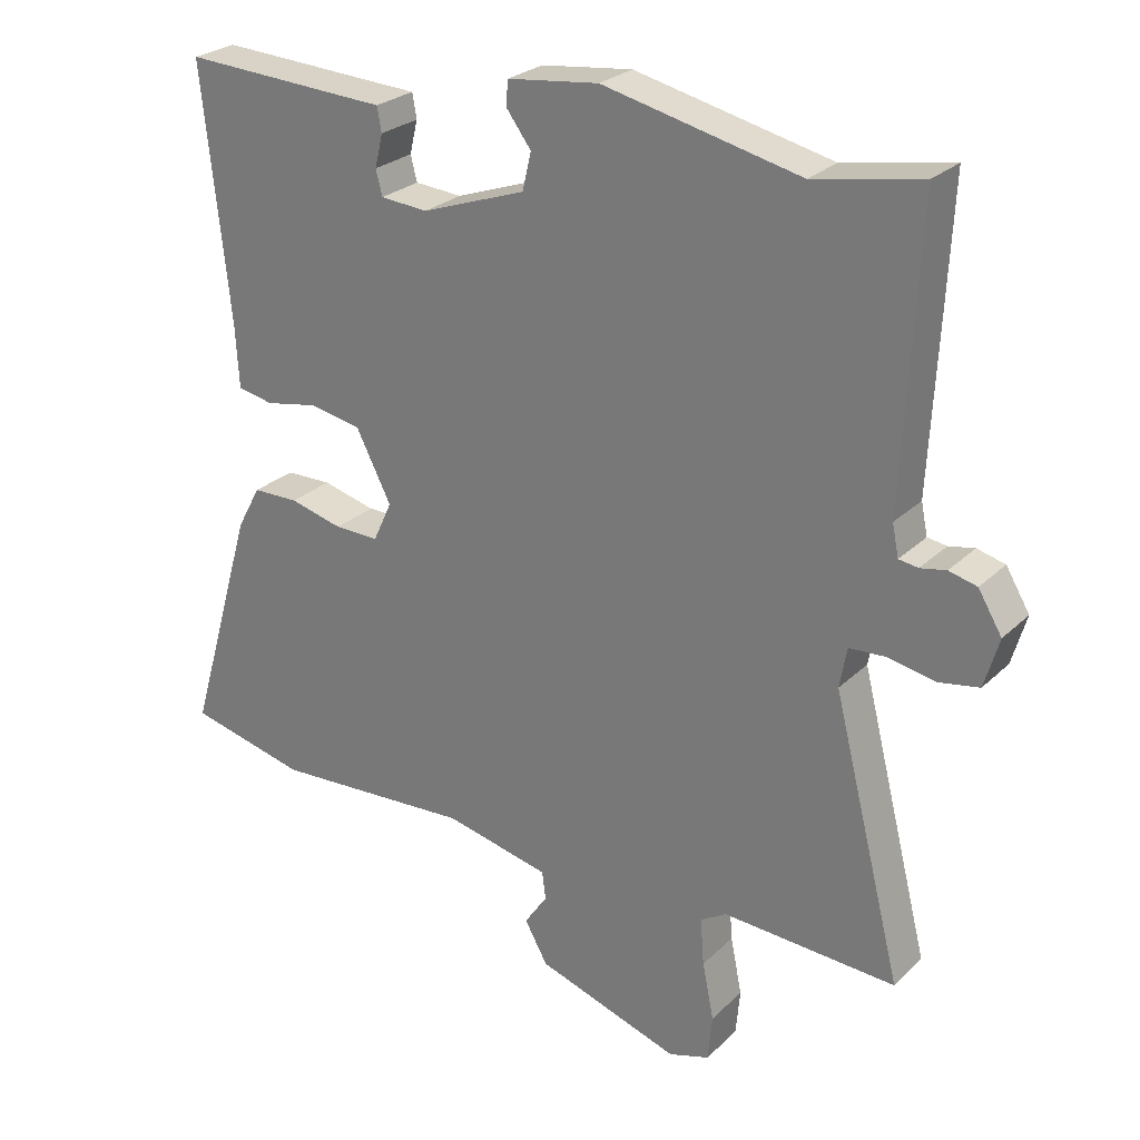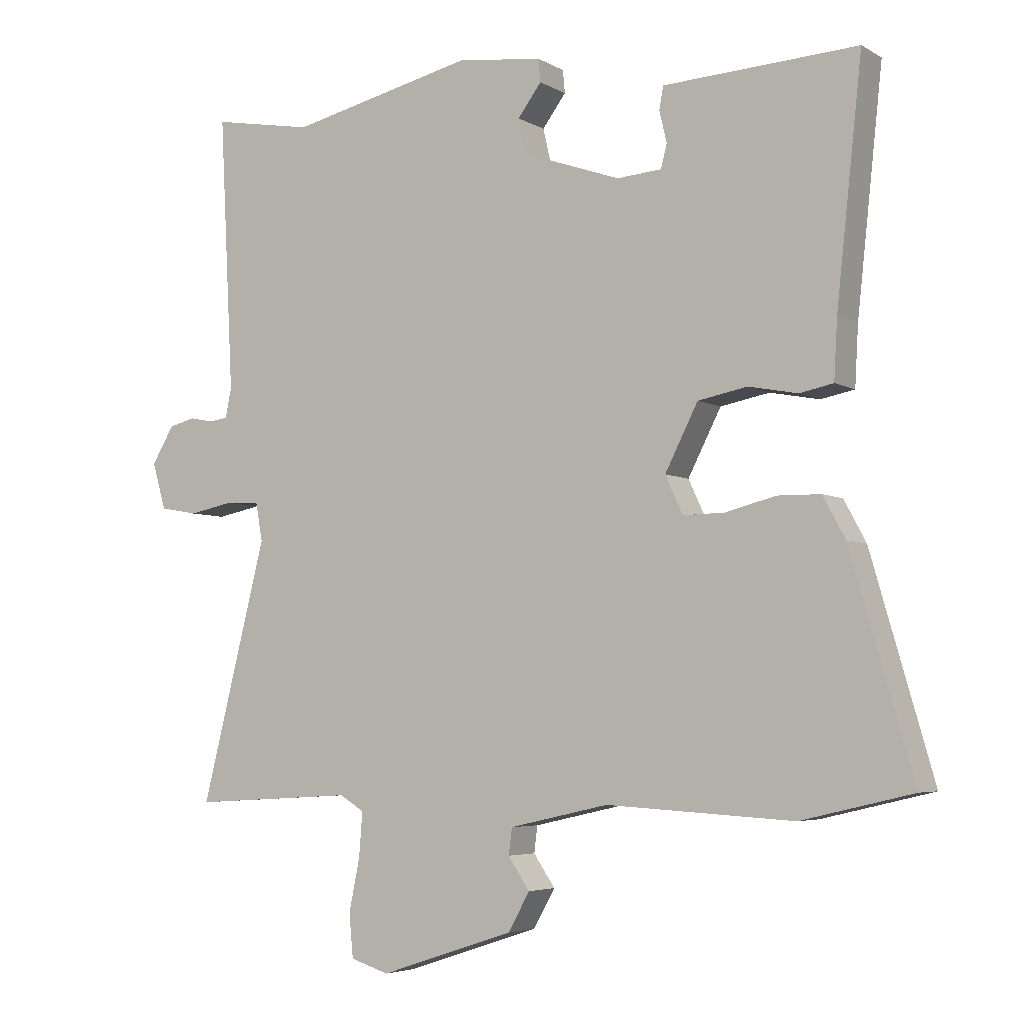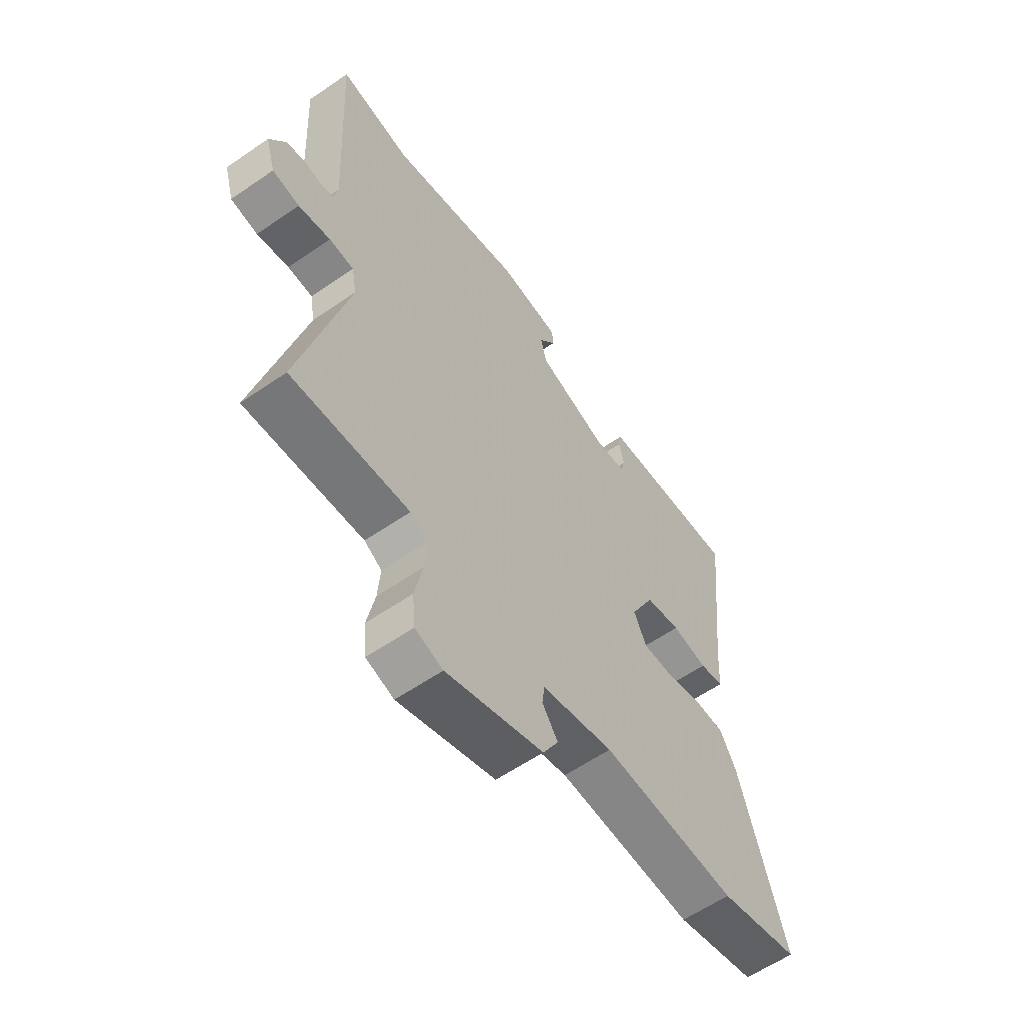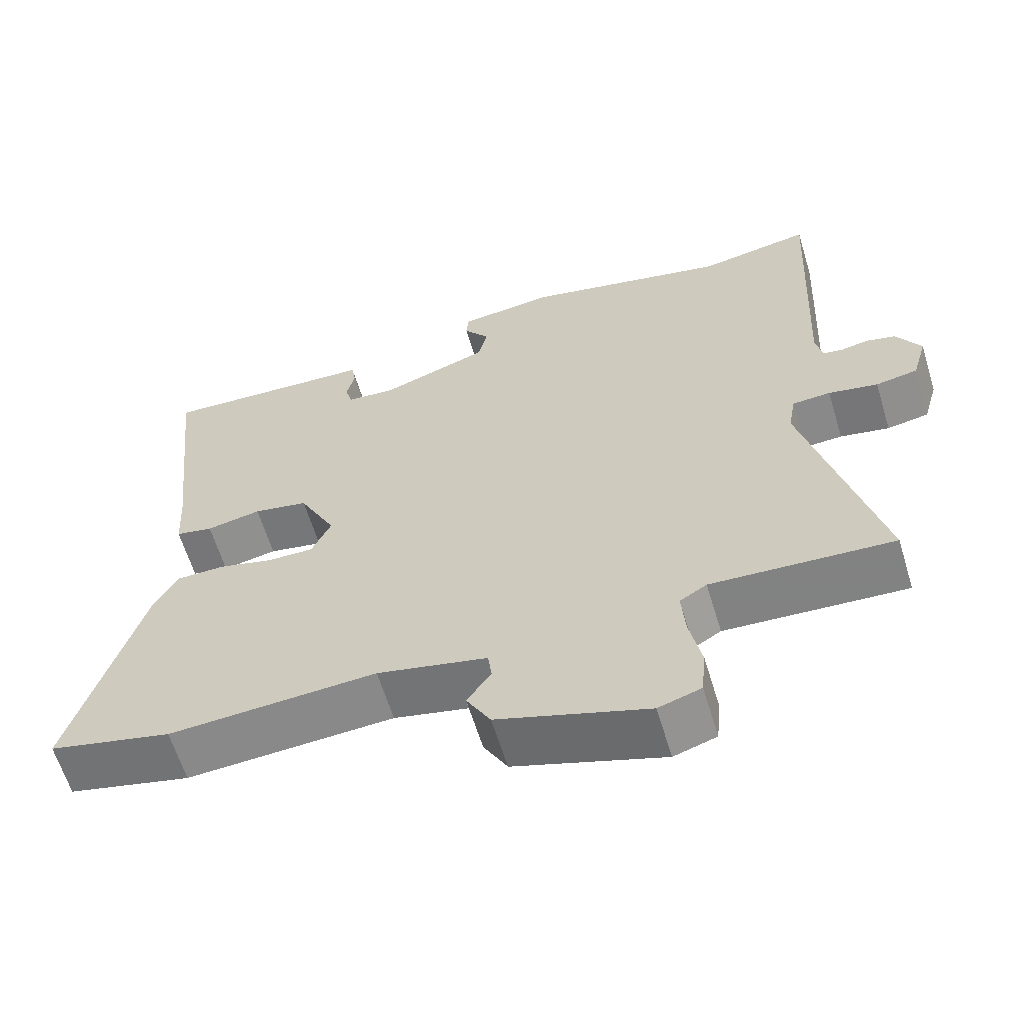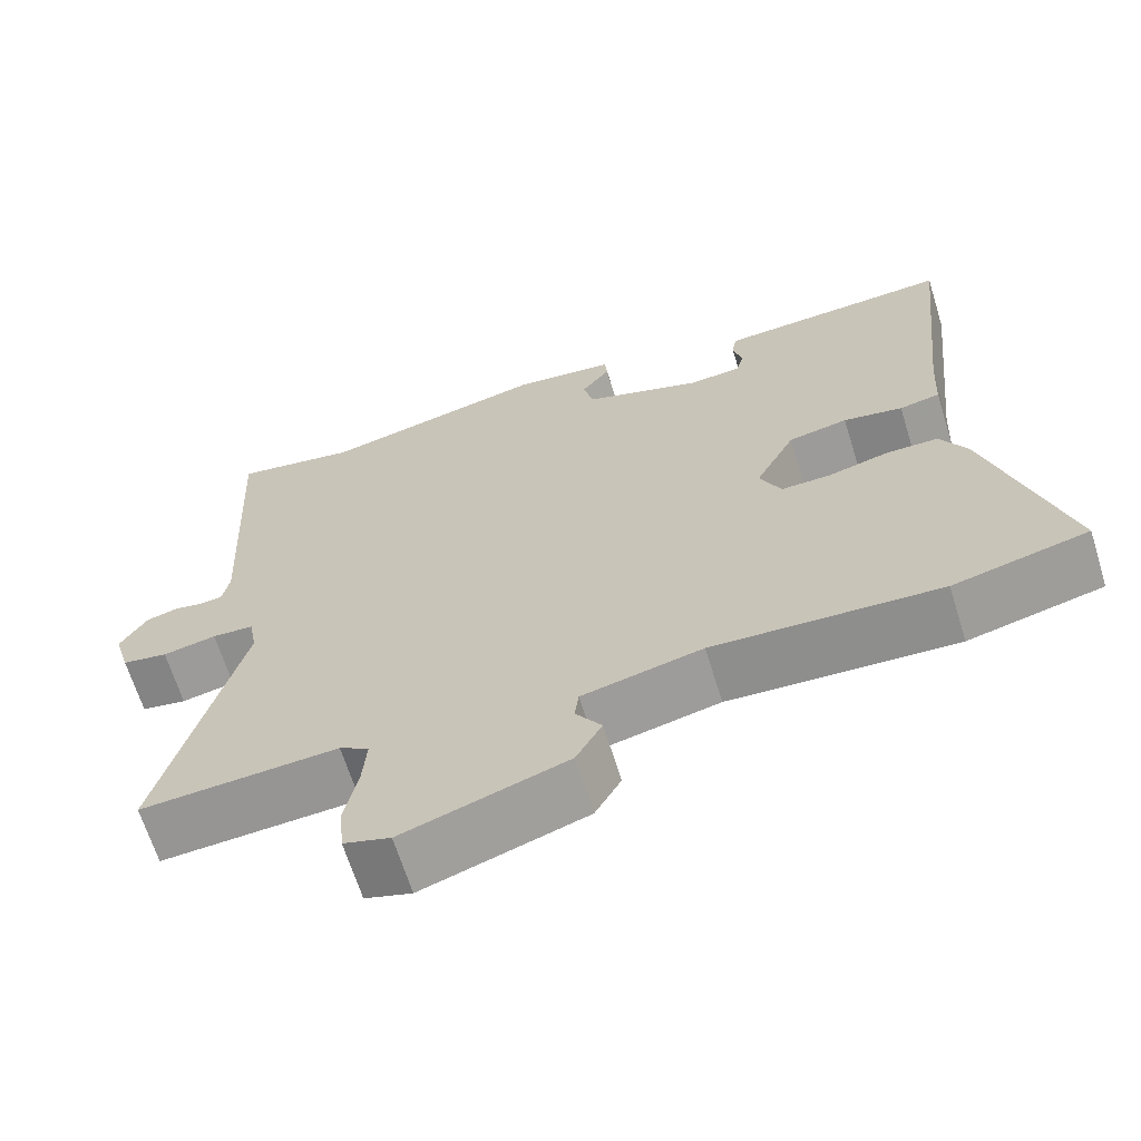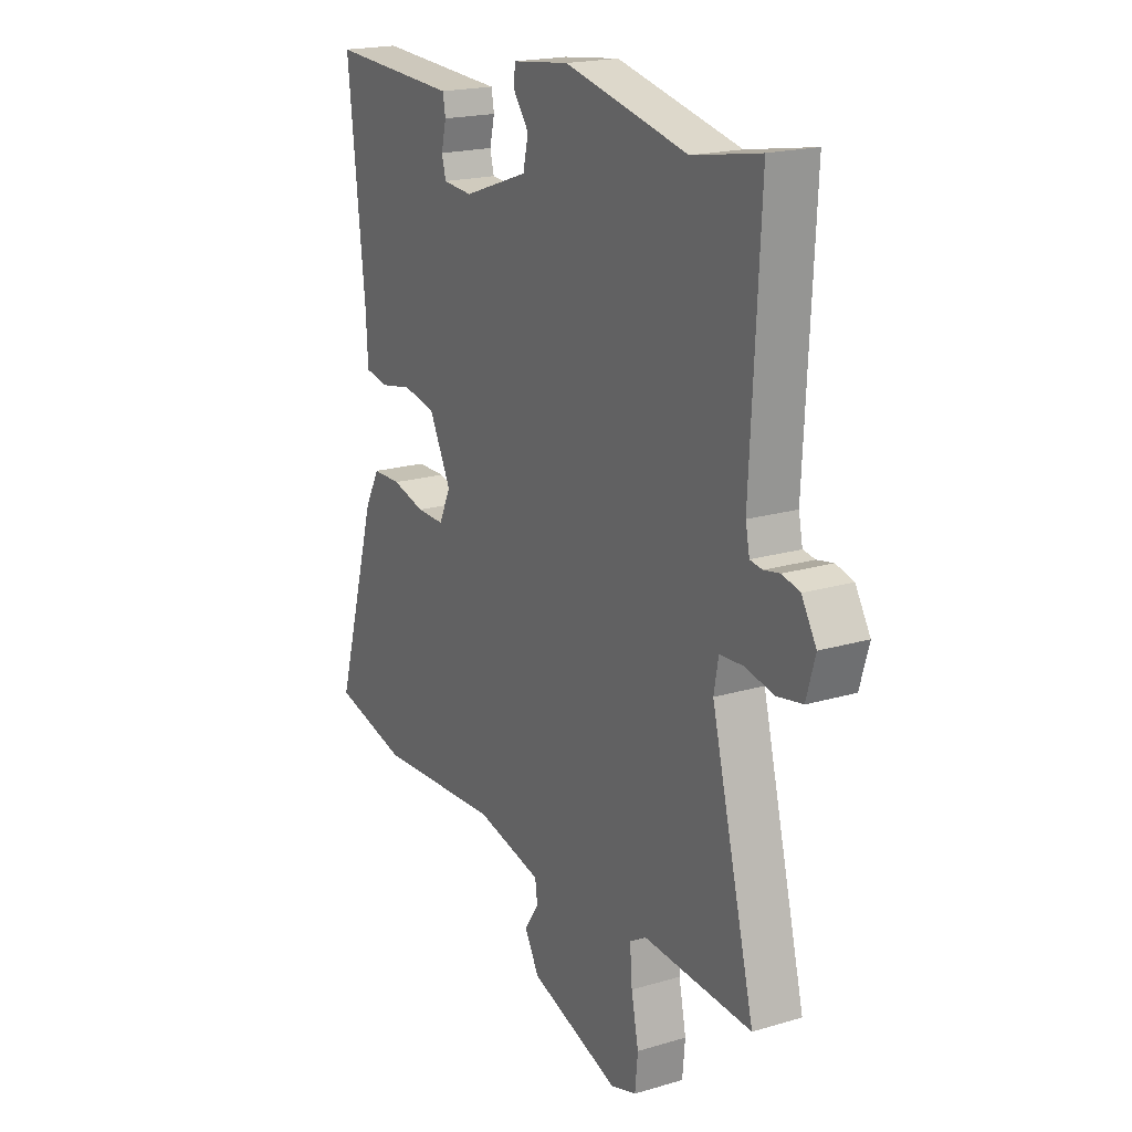
<metadata>
{"format":"obj","ext":"obj","renderer":"f3d","projection":"perspective","resolution":1024,"background":"white","views":[{"elev":26.0,"azim":-145.6,"up":"+Z"},{"elev":-4.8,"azim":30.5,"up":"+Z"},{"elev":-59.5,"azim":-54.7,"up":"+Z"},{"elev":-62.0,"azim":-163.1,"up":"+Z"},{"elev":-66.3,"azim":17.3,"up":"+Z"},{"elev":19.3,"azim":-119.2,"up":"+Z"}]}
</metadata>
<code>
v 0.563 0.07 -0.485
v 0.398 0.07 -0.524
v 0.12 0.07 -0.508
v -0.027 0.07 -0.541
v -0.032 0.07 -0.58
v 0 0.07 -0.627
v -0.032 0.07 -0.684
v -0.232 0.07 -0.75
v -0.289 0.07 -0.732
v -0.295 0.07 -0.668
v -0.279 0.07 -0.589
v -0.274 0.07 -0.524
v -0.31 0.07 -0.502
v -0.552 0.07 -0.516
v -0.455 0.07 -0.132
v -0.465 0.07 -0.076
v -0.516 0.07 -0.073
v -0.582 0.07 -0.086
v -0.638 0.07 -0.076
v -0.658 0.07 -0.007
v -0.625 0.07 0.048
v -0.586 0.07 0.058
v -0.55 0.07 0.051
v -0.523 0.07 0.055
v -0.514 0.07 0.099
v -0.535 0.07 0.506
v -0.385 0.07 0.479
v -0.111 0.07 0.542
v 0.016 0.07 0.527
v 0.019 0.07 0.493
v -0.016 0.07 0.446
v -0.004 0.07 0.394
v 0.141 0.07 0.343
v 0.207 0.07 0.348
v 0.216 0.07 0.383
v 0.205 0.07 0.429
v 0.211 0.07 0.463
v 0.271 0.07 0.466
v 0.499 0.07 0.478
v 0.461 0.07 0.127
v 0.456 0.07 0.039
v 0.406 0.07 0.029
v 0.333 0.07 0.043
v 0.26 0.07 0.029
v 0.211 0.07 -0.067
v 0.237 0.07 -0.123
v 0.299 0.07 -0.122
v 0.373 0.07 -0.103
v 0.437 0.07 -0.104
v 0.47 0.07 -0.165
v 0.563 0 -0.485
v 0.398 0 -0.524
v 0.12 0 -0.508
v -0.027 0 -0.541
v -0.032 0 -0.58
v 0 0 -0.627
v -0.032 0 -0.684
v -0.232 0 -0.75
v -0.289 0 -0.732
v -0.295 0 -0.668
v -0.279 0 -0.589
v -0.274 0 -0.524
v -0.31 0 -0.502
v -0.552 0 -0.516
v -0.455 0 -0.132
v -0.465 0 -0.076
v -0.516 0 -0.073
v -0.582 0 -0.086
v -0.638 0 -0.076
v -0.658 0 -0.007
v -0.625 0 0.048
v -0.586 0 0.058
v -0.55 0 0.051
v -0.523 0 0.055
v -0.514 0 0.099
v -0.535 0 0.506
v -0.385 0 0.479
v -0.111 0 0.542
v 0.016 0 0.527
v 0.019 0 0.493
v -0.016 0 0.446
v -0.004 0 0.394
v 0.141 0 0.343
v 0.207 0 0.348
v 0.216 0 0.383
v 0.205 0 0.429
v 0.211 0 0.463
v 0.271 0 0.466
v 0.499 0 0.478
v 0.461 0 0.127
v 0.456 0 0.039
v 0.406 0 0.029
v 0.333 0 0.043
v 0.26 0 0.029
v 0.211 0 -0.067
v 0.237 0 -0.123
v 0.299 0 -0.122
v 0.373 0 -0.103
v 0.437 0 -0.104
v 0.47 0 -0.165
f 1 2 3
f 50 1 3
f 49 50 3
f 48 49 3
f 47 48 3
f 46 47 3 4
f 45 46 4
f 40 41 42 43
f 40 43 44
f 39 40 44
f 38 39 44
f 35 36 37 38
f 38 44 45
f 35 38 45
f 34 35 45
f 29 30 31
f 28 29 31
f 27 28 31
f 27 31 32
f 27 32 33
f 26 27 33
f 25 26 33
f 21 22 23
f 20 21 23
f 19 20 23
f 18 19 23
f 17 18 23
f 16 17 23 24
f 13 14 15
f 12 13 15 16
f 9 10 11
f 8 9 11
f 7 8 11
f 6 7 11
f 5 6 11
f 4 5 11 12
f 34 45 4
f 33 34 4
f 25 33 4
f 24 25 4
f 16 24 4
f 4 12 16
f 53 52 51
f 53 51 100
f 53 100 99
f 53 99 98
f 53 98 97
f 54 53 97 96
f 54 96 95
f 93 92 91 90
f 94 93 90
f 94 90 89
f 94 89 88
f 88 87 86 85
f 95 94 88
f 95 88 85
f 95 85 84
f 81 80 79
f 81 79 78
f 81 78 77
f 82 81 77
f 83 82 77
f 83 77 76
f 83 76 75
f 73 72 71
f 73 71 70
f 73 70 69
f 73 69 68
f 73 68 67
f 74 73 67 66
f 65 64 63
f 66 65 63 62
f 61 60 59
f 61 59 58
f 61 58 57
f 61 57 56
f 61 56 55
f 62 61 55 54
f 54 95 84
f 54 84 83
f 54 83 75
f 54 75 74
f 54 74 66
f 66 62 54
f 1 51 52 2
f 2 52 53 3
f 3 53 54 4
f 4 54 55 5
f 5 55 56 6
f 6 56 57 7
f 7 57 58 8
f 8 58 59 9
f 9 59 60 10
f 10 60 61 11
f 11 61 62 12
f 12 62 63 13
f 13 63 64 14
f 14 64 65 15
f 15 65 66 16
f 16 66 67 17
f 17 67 68 18
f 18 68 69 19
f 19 69 70 20
f 20 70 71 21
f 21 71 72 22
f 22 72 73 23
f 23 73 74 24
f 24 74 75 25
f 25 75 76 26
f 26 76 77 27
f 27 77 78 28
f 28 78 79 29
f 29 79 80 30
f 30 80 81 31
f 31 81 82 32
f 32 82 83 33
f 33 83 84 34
f 34 84 85 35
f 35 85 86 36
f 36 86 87 37
f 37 87 88 38
f 38 88 89 39
f 39 89 90 40
f 40 90 91 41
f 41 91 92 42
f 42 92 93 43
f 43 93 94 44
f 44 94 95 45
f 45 95 96 46
f 46 96 97 47
f 47 97 98 48
f 48 98 99 49
f 49 99 100 50
f 50 100 51 1

</code>
